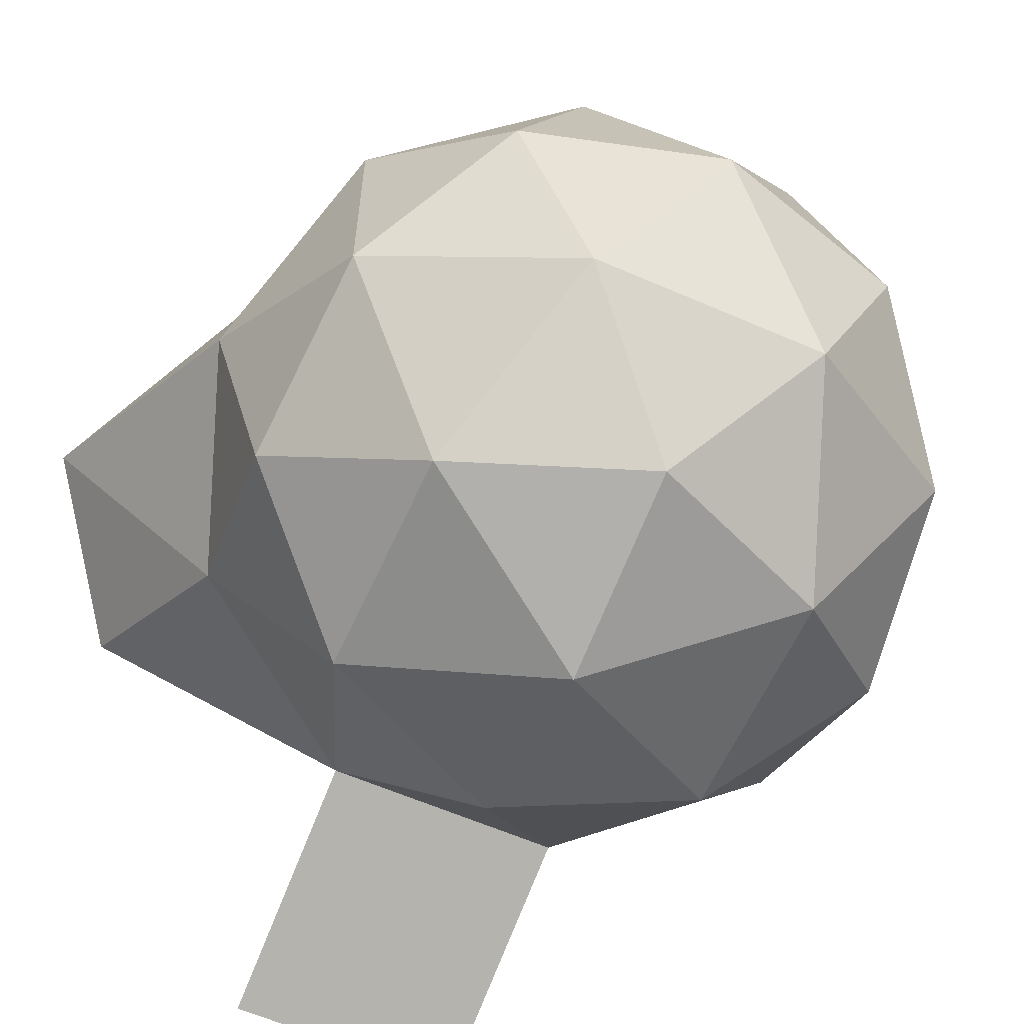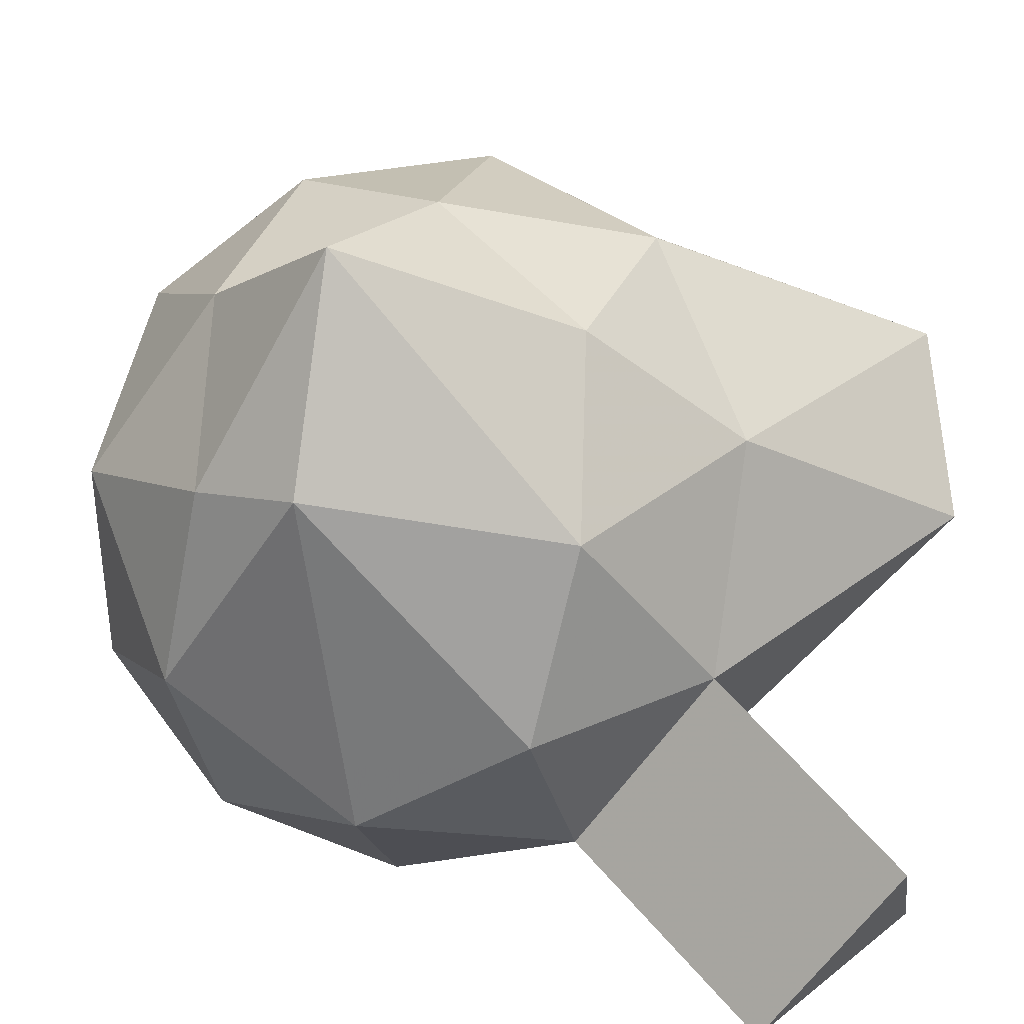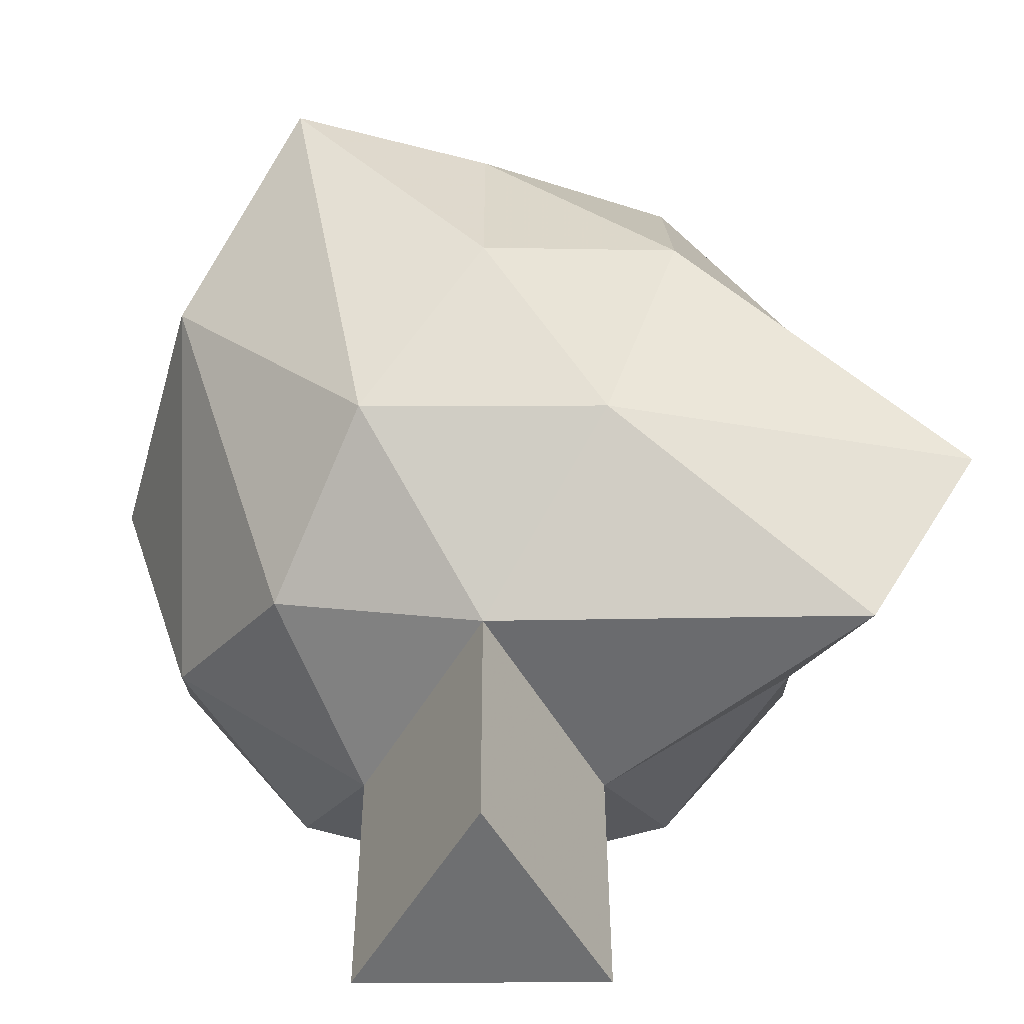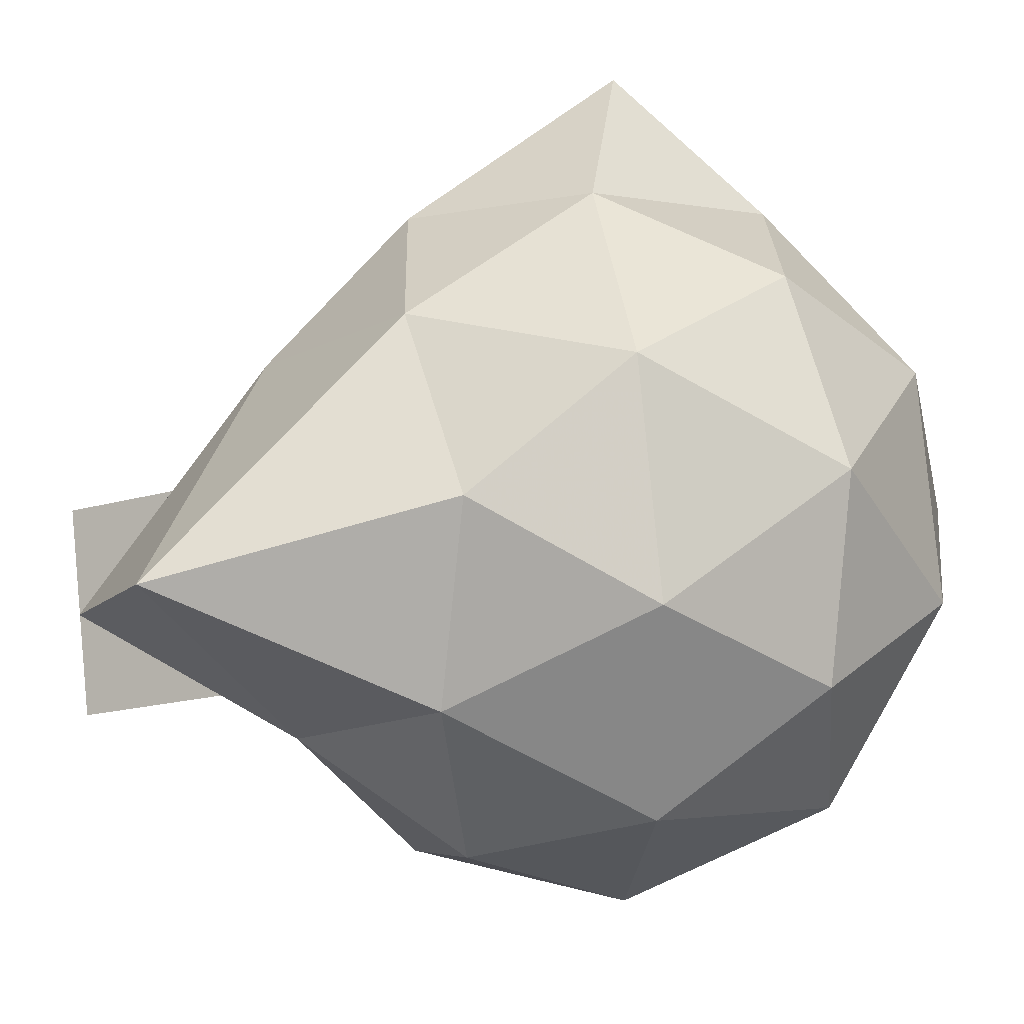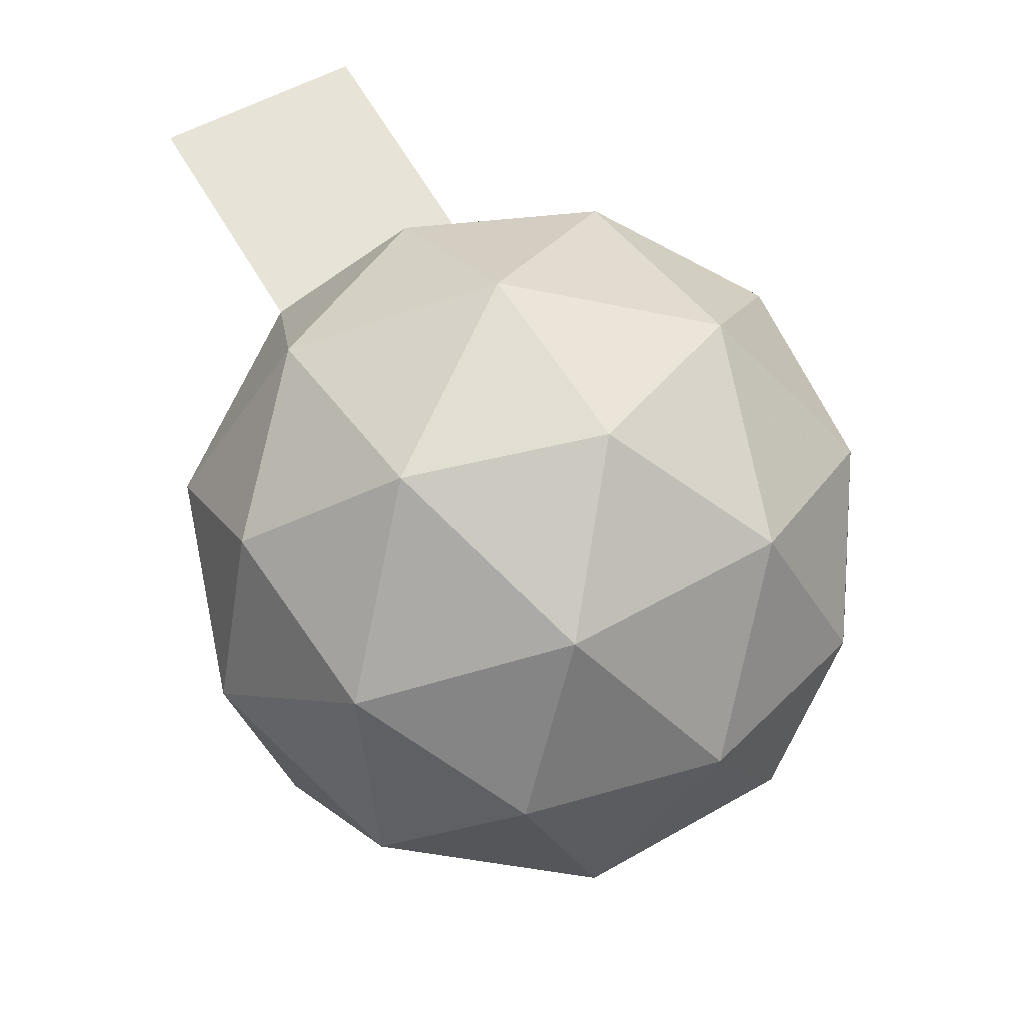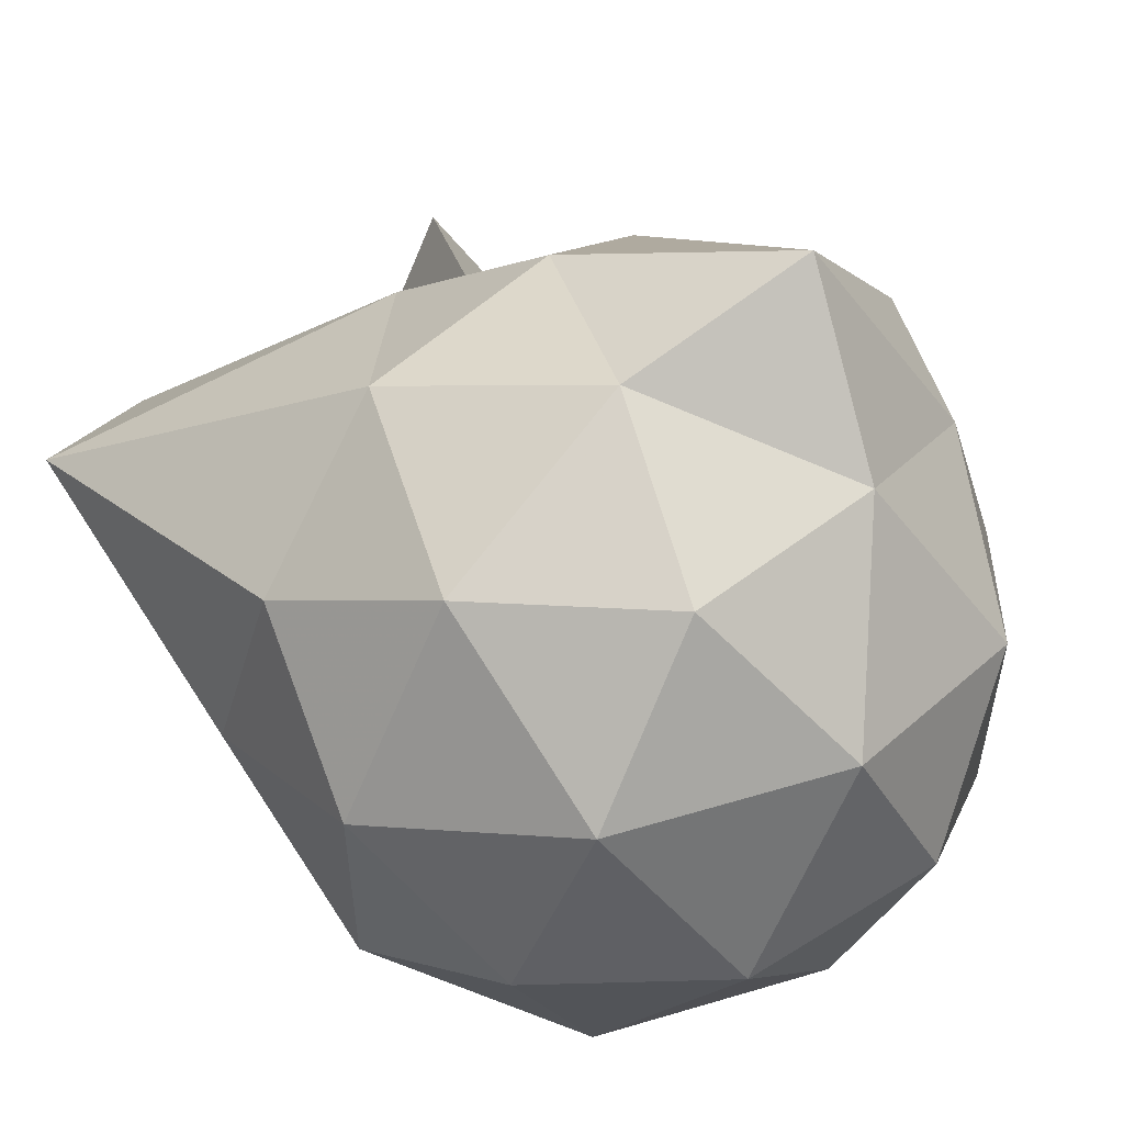
<metadata>
{"format":"obj","ext":"obj","renderer":"f3d","projection":"perspective","resolution":1024,"background":"white","views":[{"elev":-60.5,"azim":-55.8,"up":"+Z"},{"elev":37.3,"azim":103.0,"up":"+Z"},{"elev":14.5,"azim":148.2,"up":"+Z"},{"elev":27.4,"azim":-99.3,"up":"+Z"},{"elev":-44.8,"azim":-175.8,"up":"+Y"},{"elev":55.6,"azim":-49.2,"up":"+Z"}]}
</metadata>
<code>
o Icosphere
v 0 -0.4641 0
v 0.3358 -0.2076 0.244
v -0.1283 -0.2076 0.3948
v -0.4151 -0.2075 0
v -0.1283 -0.2076 -0.3948
v 0.3358 -0.2076 -0.244
v 0.1283 0.2076 0.3948
v -0.3358 0.2076 0.244
v -0.3358 0.2076 -0.244
v 0.1283 0.2076 -0.3948
v 0.4151 0.2075 0
v -0.1243 0.6444 0.0119
v -0.07539 -0.3948 0.232
v 0.1974 -0.3948 0.1434
v 0.122 -0.244 0.3755
v 0.3948 -0.244 0
v 0.1974 -0.3948 -0.1434
v -0.244 -0.3948 0
v -0.3194 -0.244 0.232
v -0.07539 -0.3948 -0.232
v -0.3194 -0.244 -0.232
v 0.122 -0.244 -0.3755
v 0.3945 -0.069 0.2955
v 0.4414 0 -0.1434
v 0 0 0.4641
v 0.2259 -0.069 0.5276
v -0.4414 0 0.1434
v -0.2728 0 0.3755
v -0.2728 0 -0.3755
v -0.4414 0 -0.1434
v 0.2728 0 -0.3755
v 0 0 -0.4641
v 0.3194 0.244 0.232
v -0.122 0.244 0.3755
v -0.3948 0.244 0
v -0.122 0.244 -0.3755
v 0.3194 0.244 -0.232
v 0.07539 0.3948 0.232
v 0.244 0.3948 0
v -0.3217 0.575 0.1553
v -0.1974 0.3948 -0.1434
v 0.07539 0.3948 -0.232
v 0.4038 0.6534 -0.1161
v 0.2353 0.6534 -0.3482
v 0.4792 0.5027 -0.3482
f 1 14 13
f 2 14 16
f 1 13 18
f 1 18 20
f 1 20 17
f 2 16 23
f 3 15 25
f 4 19 27
f 5 21 29
f 6 22 31
f 2 23 26
f 3 25 28
f 4 27 30
f 5 29 32
f 6 31 24
f 7 33 38
f 8 34 40
f 9 35 41
f 10 36 42
f 11 37 39
f 39 42 12
f 42 45 37
f 37 10 42
f 42 41 12
f 42 36 41
f 36 9 41
f 41 40 12
f 41 35 40
f 35 8 40
f 40 38 12
f 40 34 38
f 34 7 38
f 38 39 12
f 38 33 39
f 33 11 39
f 24 37 11
f 24 31 37
f 31 10 37
f 32 36 10
f 32 29 36
f 29 9 36
f 30 35 9
f 30 27 35
f 27 8 35
f 28 34 8
f 28 25 34
f 25 7 34
f 26 33 7
f 26 23 33
f 23 11 33
f 31 32 10
f 31 22 32
f 22 5 32
f 29 30 9
f 29 21 30
f 21 4 30
f 27 28 8
f 27 19 28
f 19 3 28
f 25 26 7
f 25 15 26
f 15 2 26
f 23 24 11
f 23 16 24
f 16 6 24
f 17 22 6
f 17 20 22
f 20 5 22
f 20 21 5
f 20 18 21
f 18 4 21
f 18 19 4
f 18 13 19
f 13 3 19
f 16 17 6
f 16 14 17
f 14 1 17
f 13 15 3
f 13 14 15
f 14 2 15
f 43 45 44
f 39 45 43
f 39 44 42
f 42 44 45
f 39 37 45
f 39 43 44

</code>
